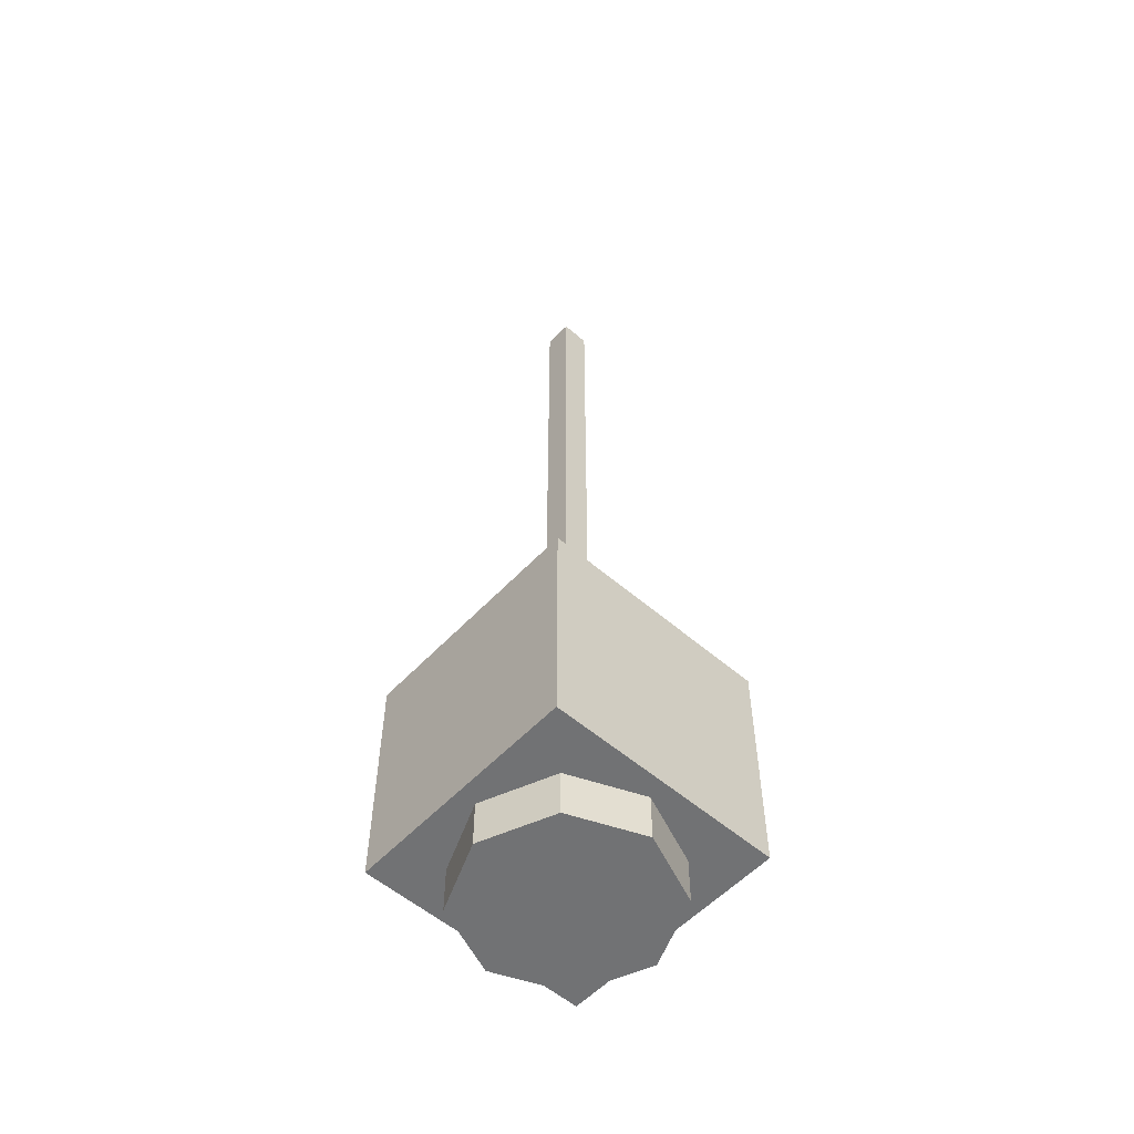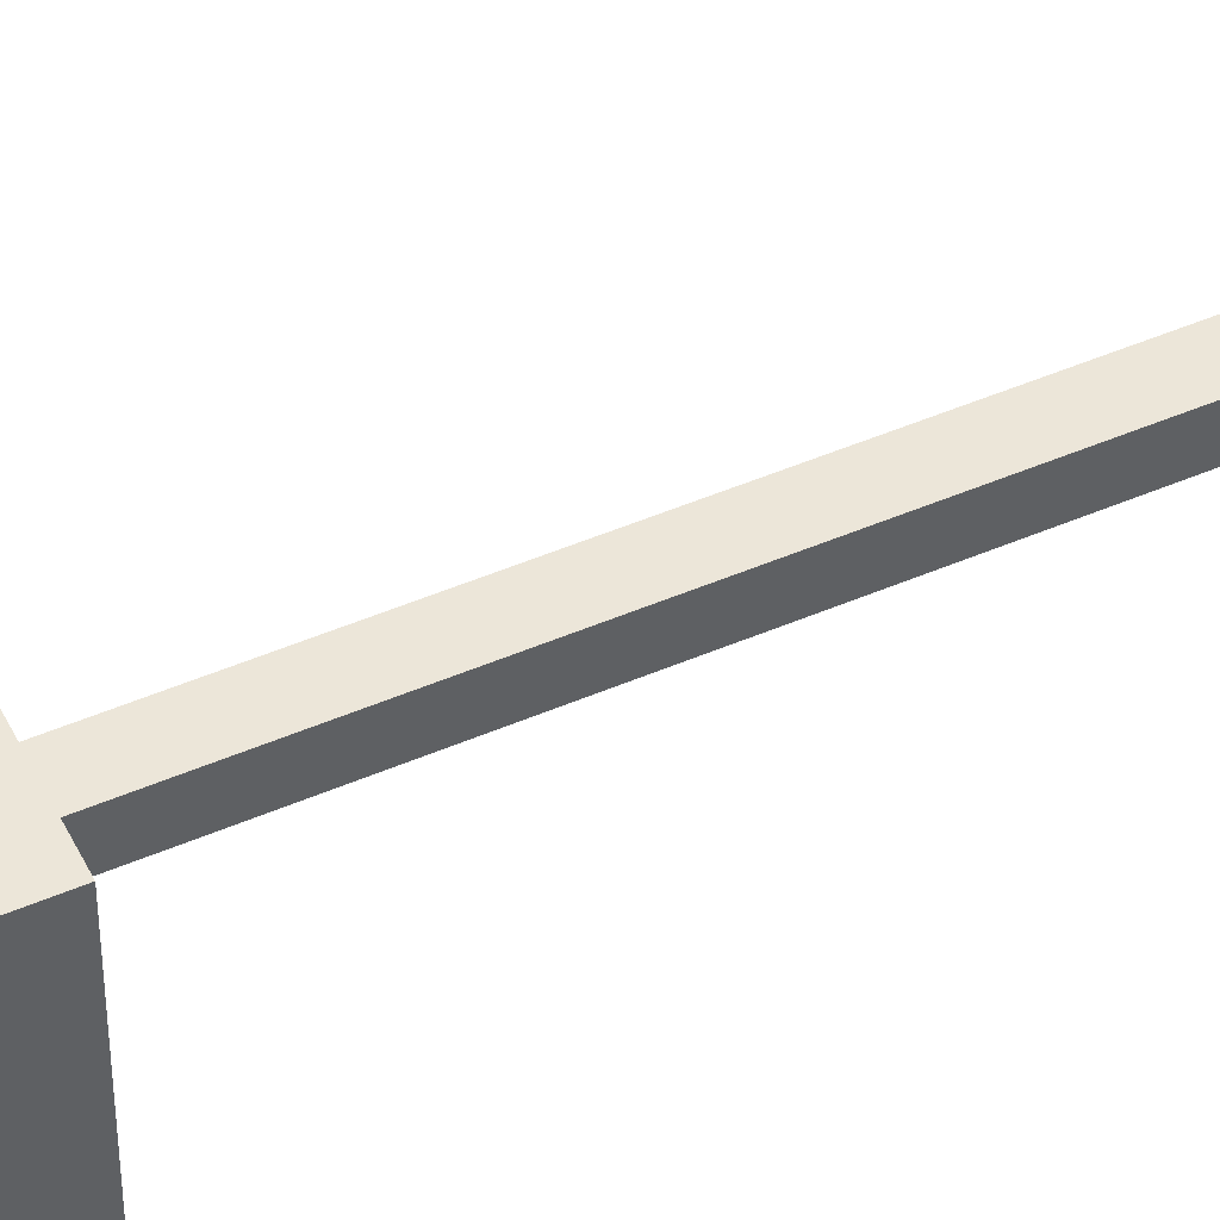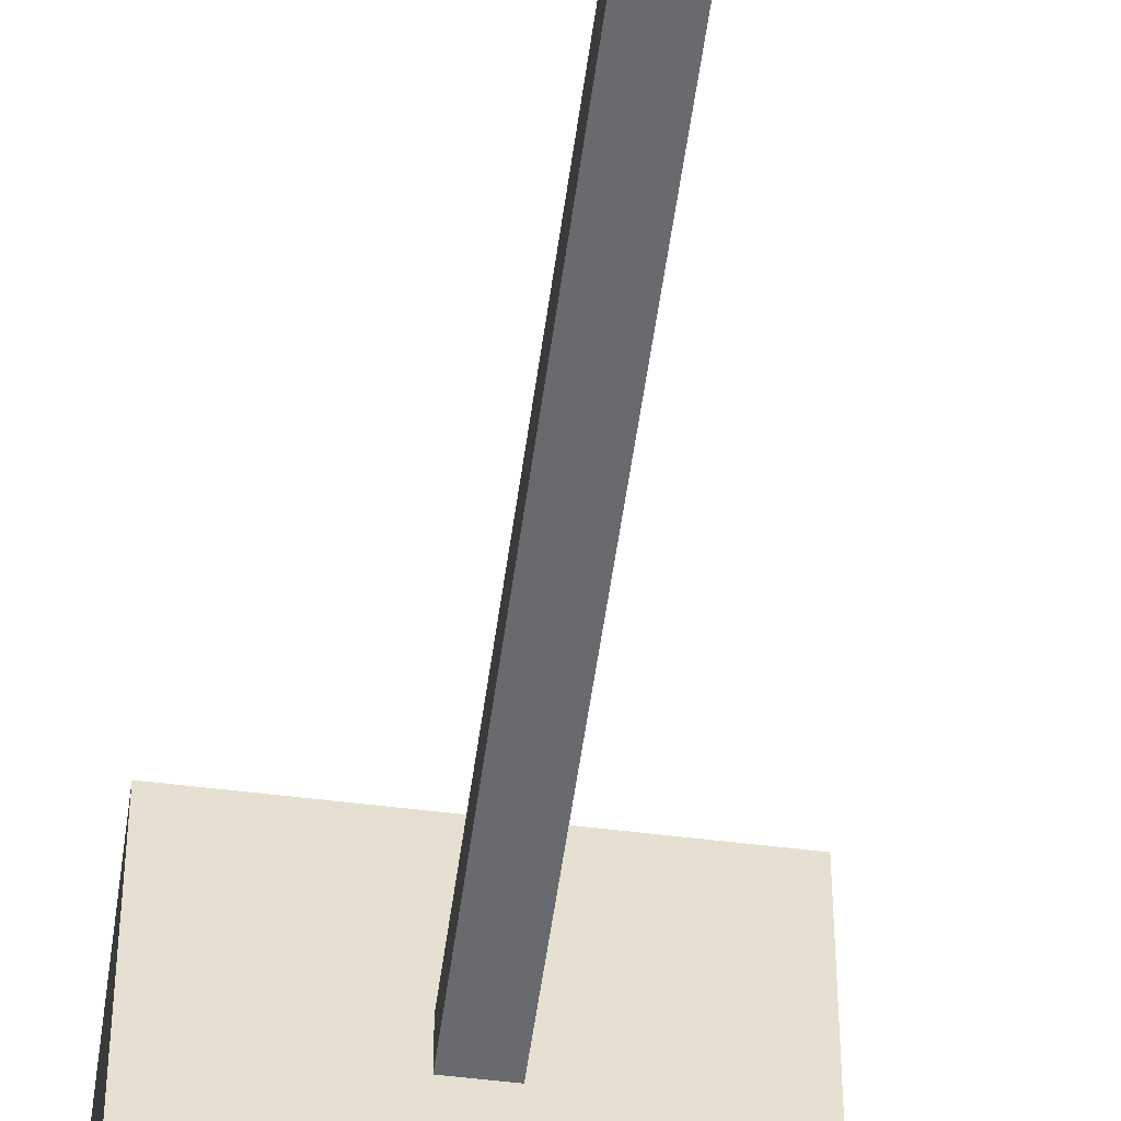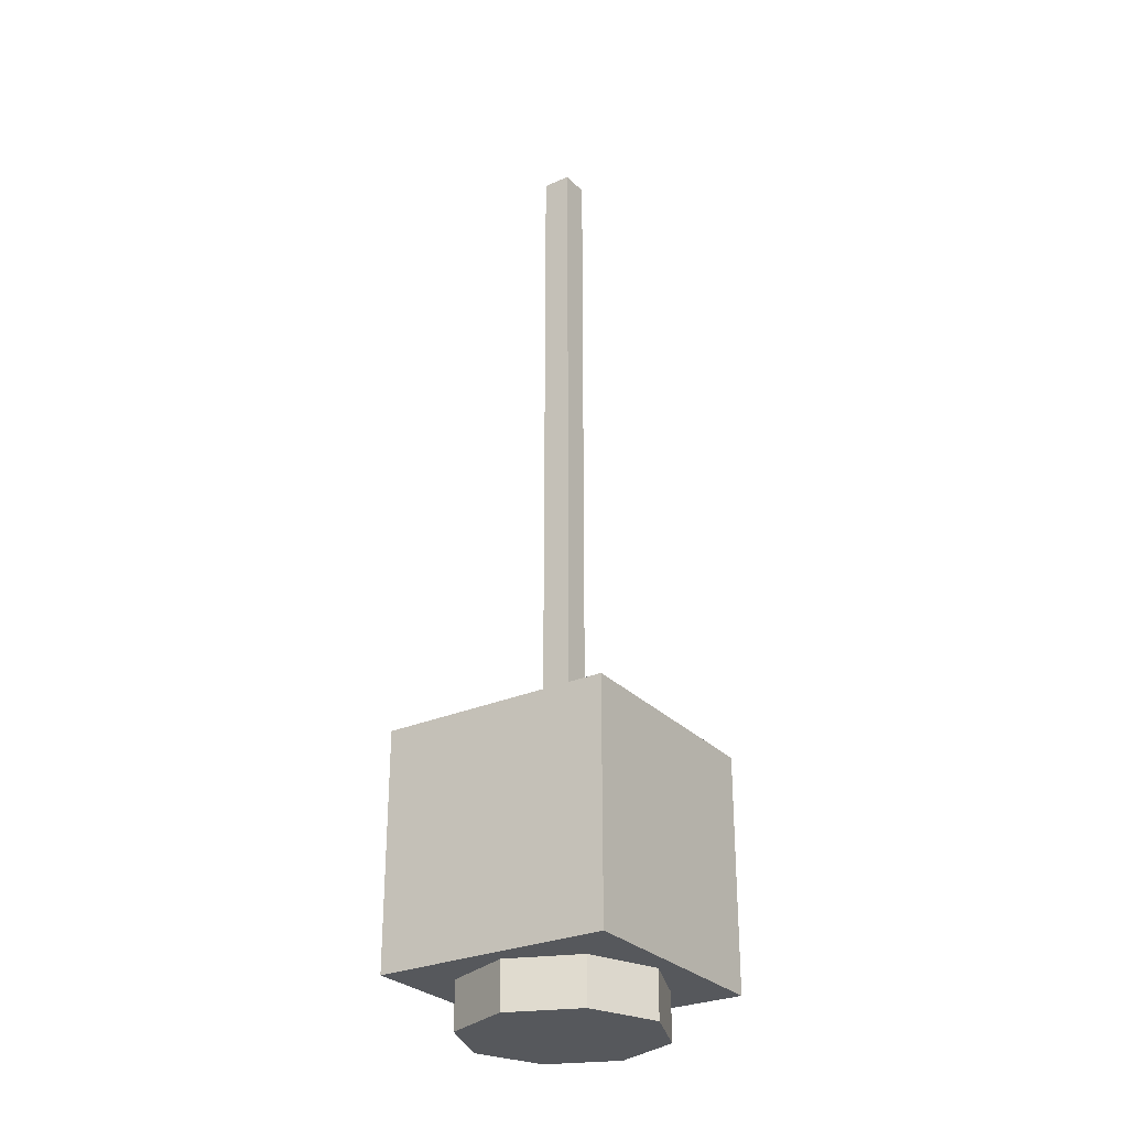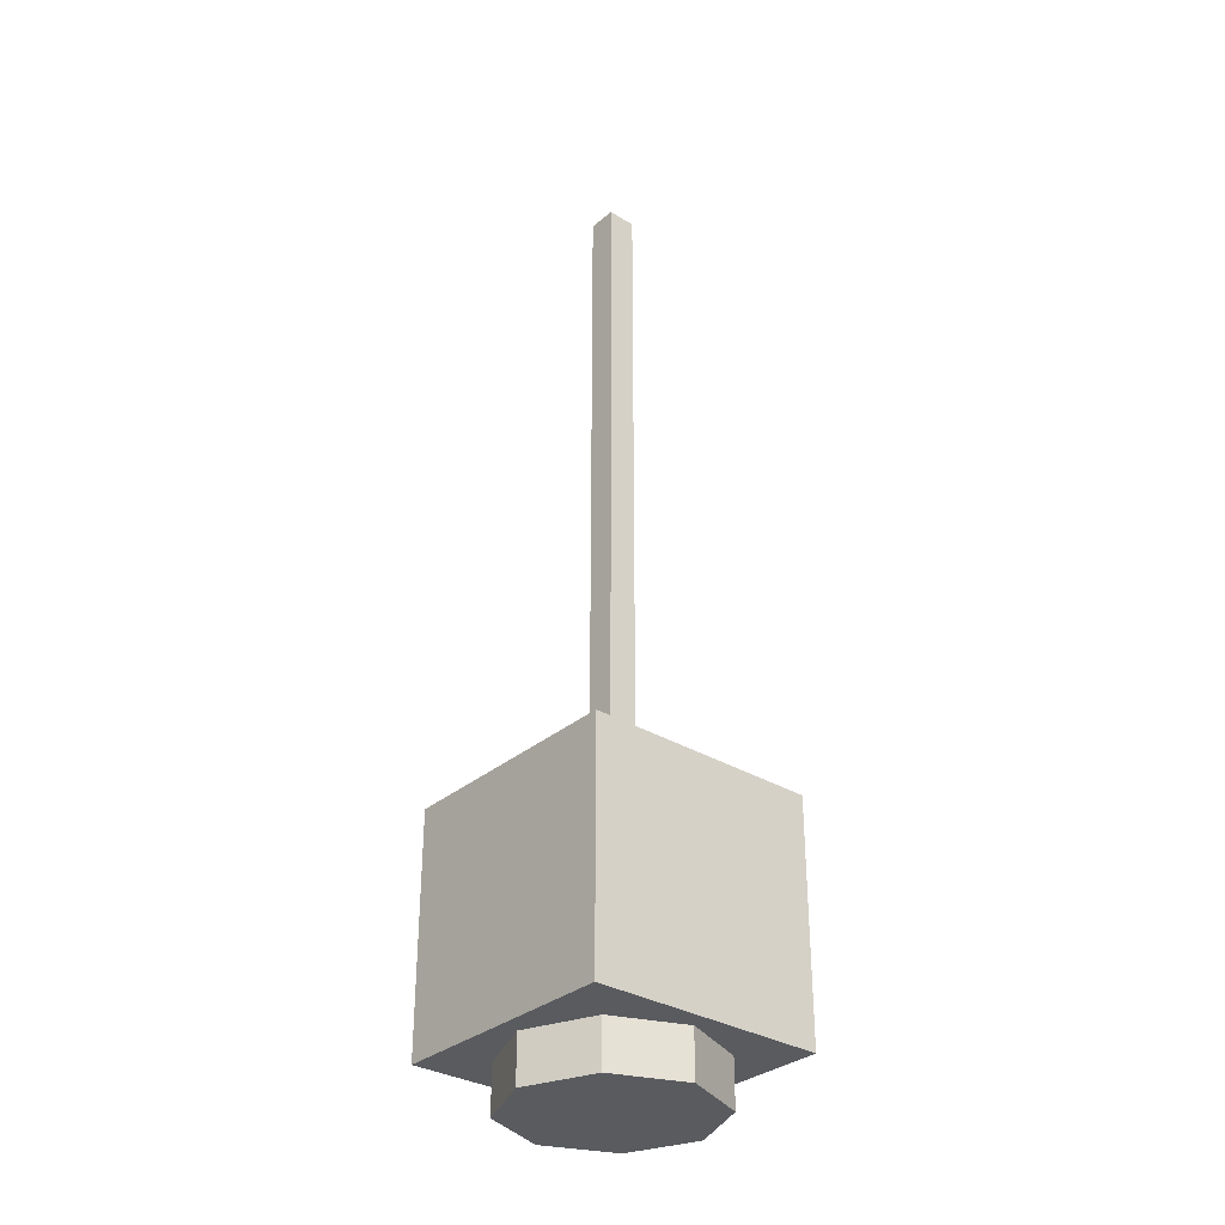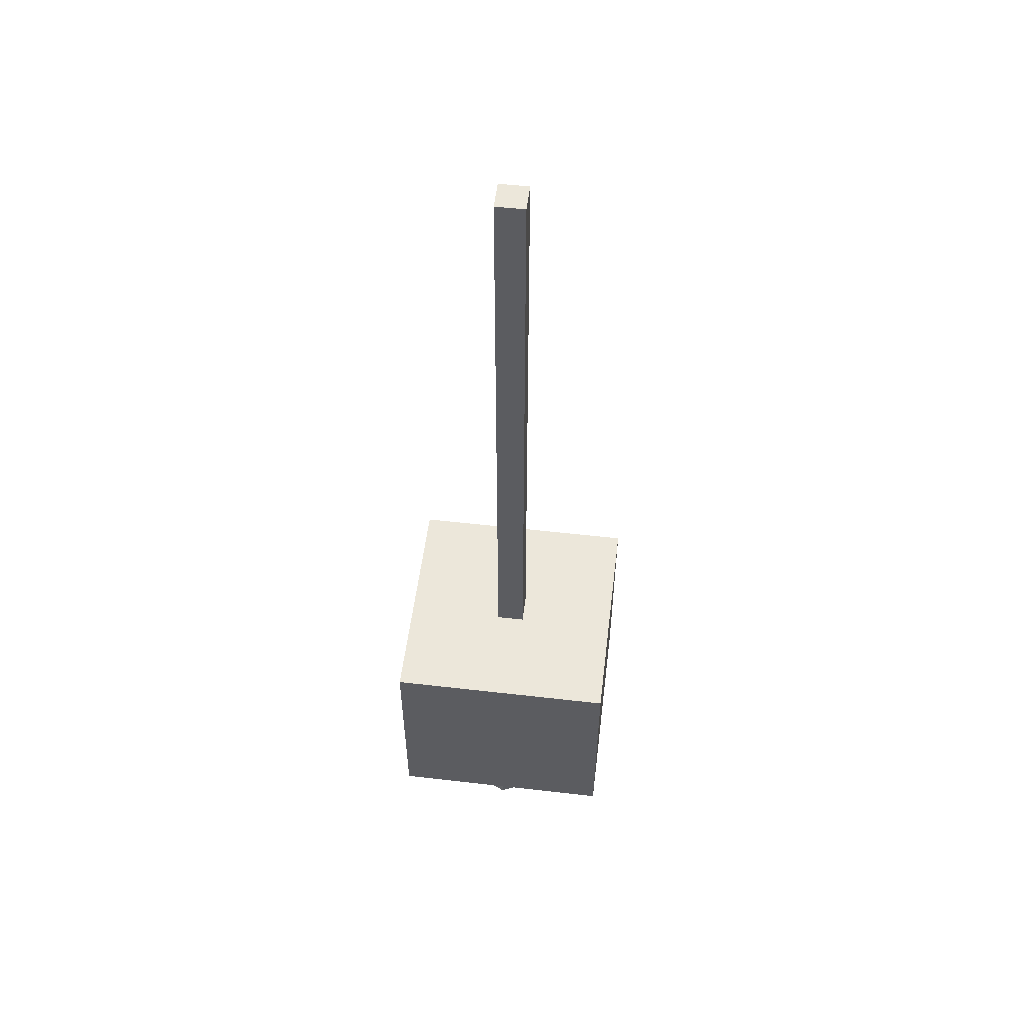
<metadata>
{"format":"obj","ext":"obj","renderer":"f3d","projection":"perspective","resolution":1024,"background":"white","views":[{"elev":-55.5,"azim":-132.2,"up":"+Y"},{"elev":49.0,"azim":64.5,"up":"+Z"},{"elev":-53.1,"azim":172.4,"up":"+Z"},{"elev":-28.2,"azim":33.6,"up":"+Y"},{"elev":-32.1,"azim":49.6,"up":"+Y"},{"elev":54.1,"azim":-173.0,"up":"+Y"}]}
</metadata>
<code>
o Cube_Cube.001
v -0.06205 1.124 -0.06205
v -0.2987 0.124 -0.2987
v -0.06205 1.124 0.06205
v -0.2987 0.124 0.2987
v 0.06205 1.124 -0.06205
v 0.2987 0.124 -0.2987
v 0.06205 1.124 0.06205
v 0.2987 0.124 0.2987
v -0.5 0.124 -0.5
v -0.5 0.124 0.5
v 0.5 0.124 0.5
v 0.5 0.124 -0.5
v -0.4225 0.124 -0
v -0 0.124 0.4225
v 0.4225 0.124 0
v 0 0.124 -0.4225
v -0.4225 -0.076 -0
v -0.2987 -0.076 0.2987
v -0 -0.076 0.4225
v 0.2987 -0.076 0.2987
v 0.4225 -0.076 -0
v 0.2987 -0.076 -0.2987
v 0 -0.076 -0.4225
v -0.2987 -0.076 -0.2987
v 0 -0.076 -0
v -0.5 1.124 0.5
v -0.5 1.124 -0.5
v 0.5 1.124 0.5
v 0.5 1.124 -0.5
v -0.06205 3.998 0.06205
v -0.06205 3.998 -0.06205
v 0.06205 3.998 0.06205
v 0.06205 3.998 -0.06205
f 9 26 27
f 10 28 26
f 28 12 29
f 12 27 29
f 16 24 2
f 13 10 9
f 14 11 10
f 15 12 11
f 16 9 12
f 4 19 14
f 13 18 4
f 6 23 16
f 25 24 23
f 25 22 21
f 20 25 21
f 18 25 19
f 14 20 8
f 8 21 15
f 2 17 13
f 6 21 22
f 1 26 3
f 3 28 7
f 7 29 5
f 5 27 1
f 9 10 26
f 10 11 28
f 28 11 12
f 12 9 27
f 16 23 24
f 9 2 13
f 13 4 10
f 10 4 14
f 14 8 11
f 11 8 15
f 15 6 12
f 12 6 16
f 16 2 9
f 4 18 19
f 13 17 18
f 6 22 23
f 25 17 24
f 25 23 22
f 20 19 25
f 18 17 25
f 14 19 20
f 8 20 21
f 2 24 17
f 6 15 21
f 1 27 26
f 3 26 28
f 7 28 29
f 5 29 27
f 7 30 3
f 5 32 7
f 3 31 1
f 1 33 5
f 32 31 30
f 7 32 30
f 5 33 32
f 3 30 31
f 1 31 33
f 32 33 31

</code>
